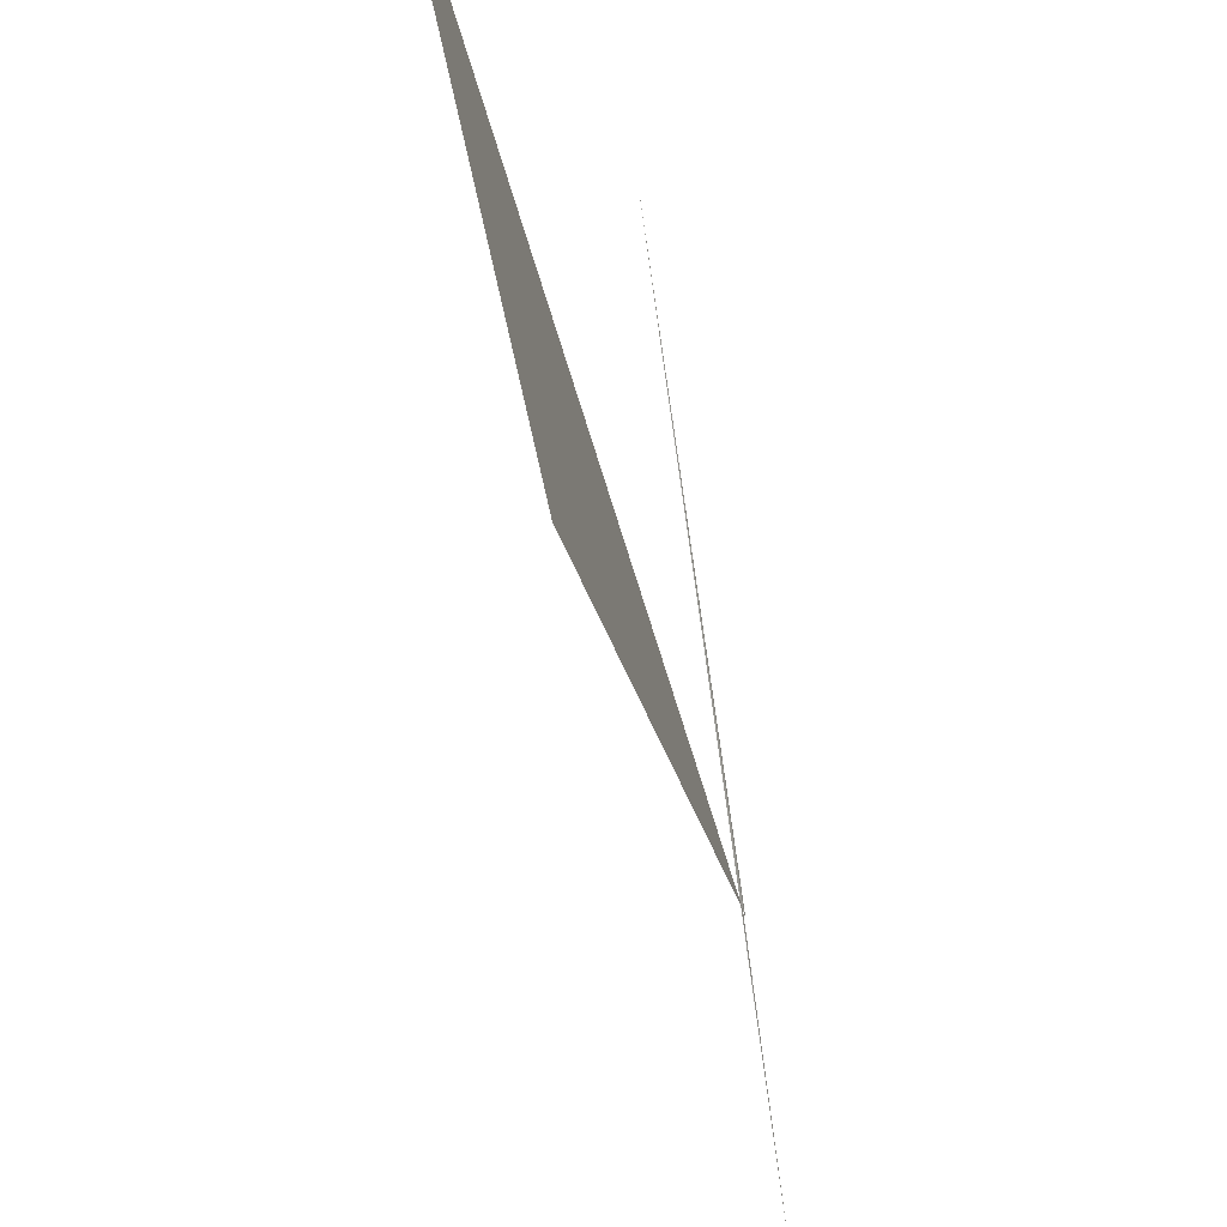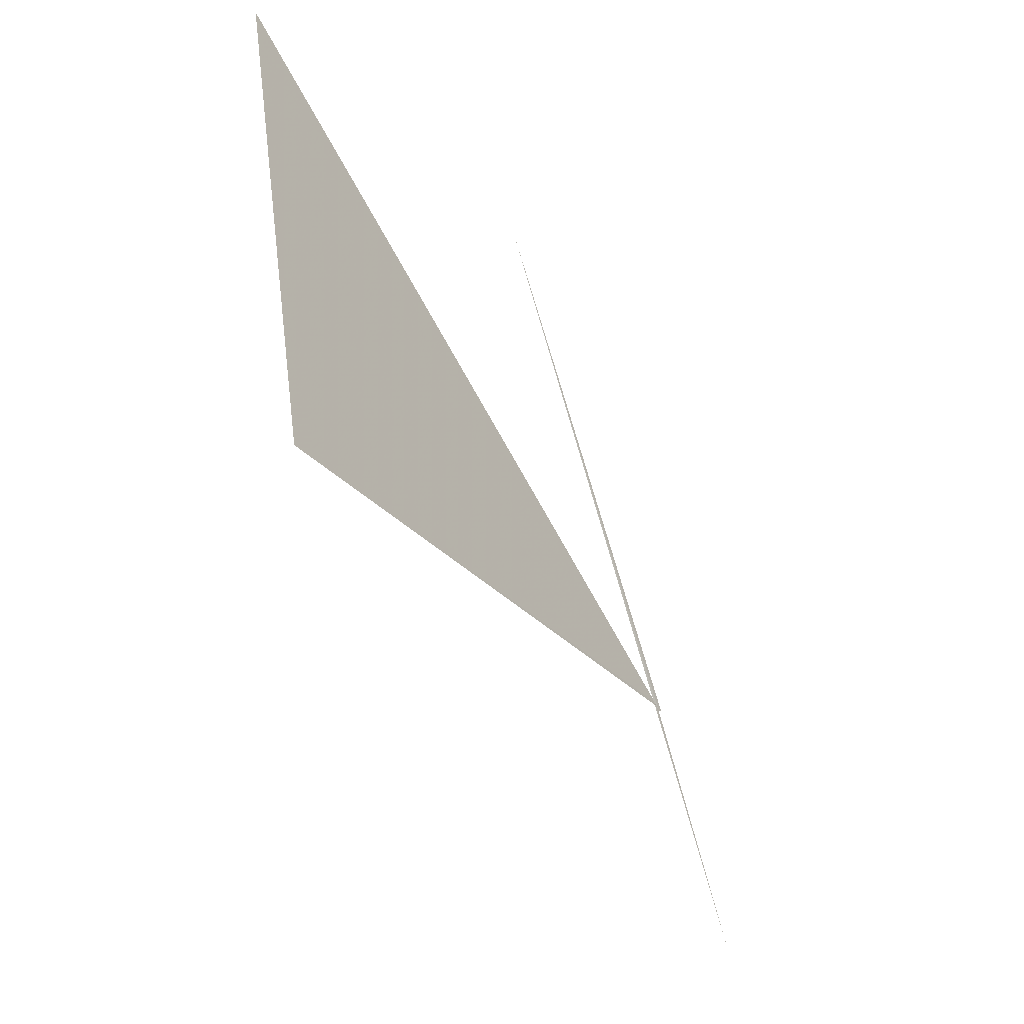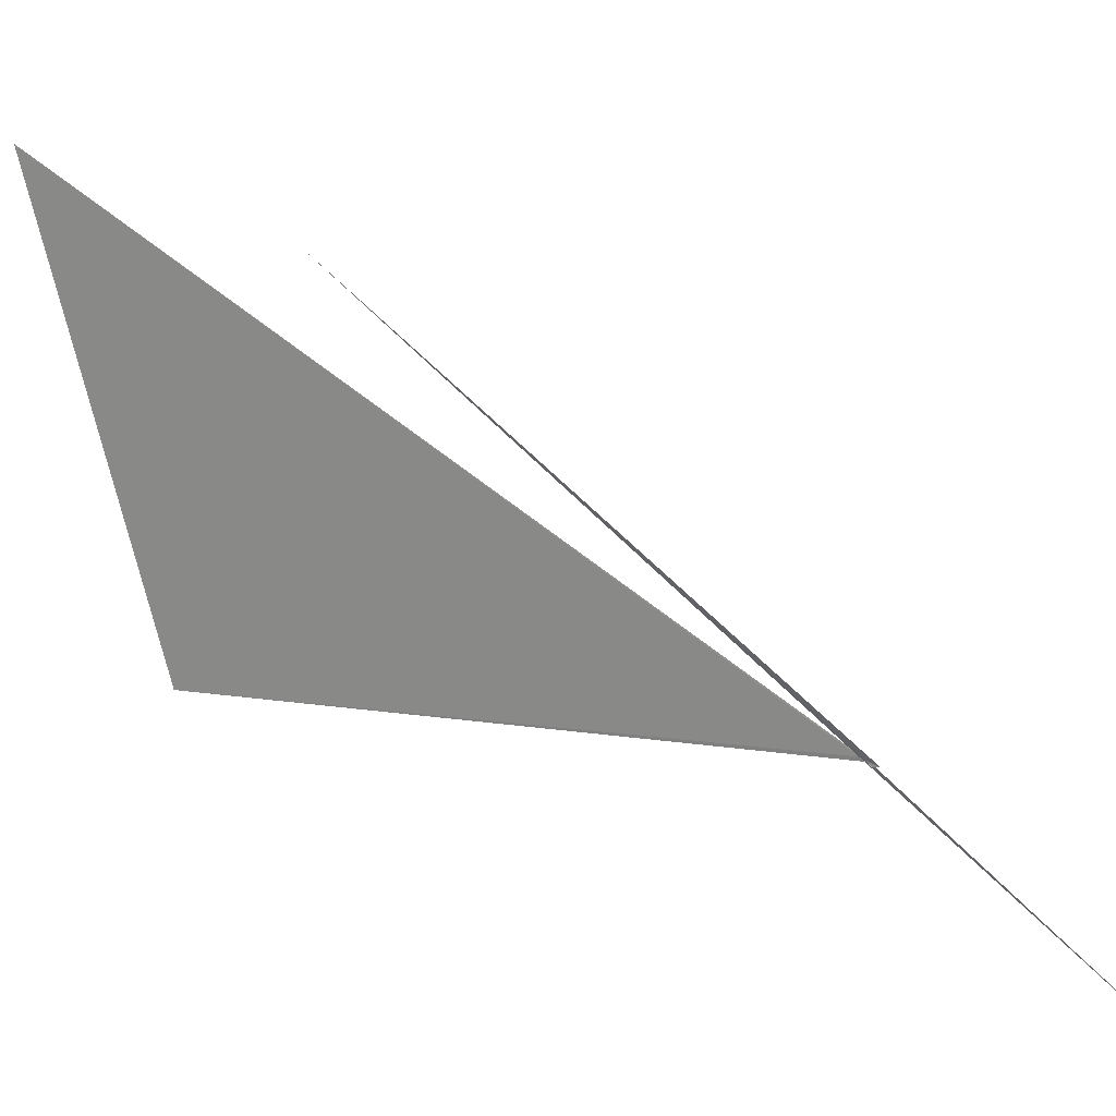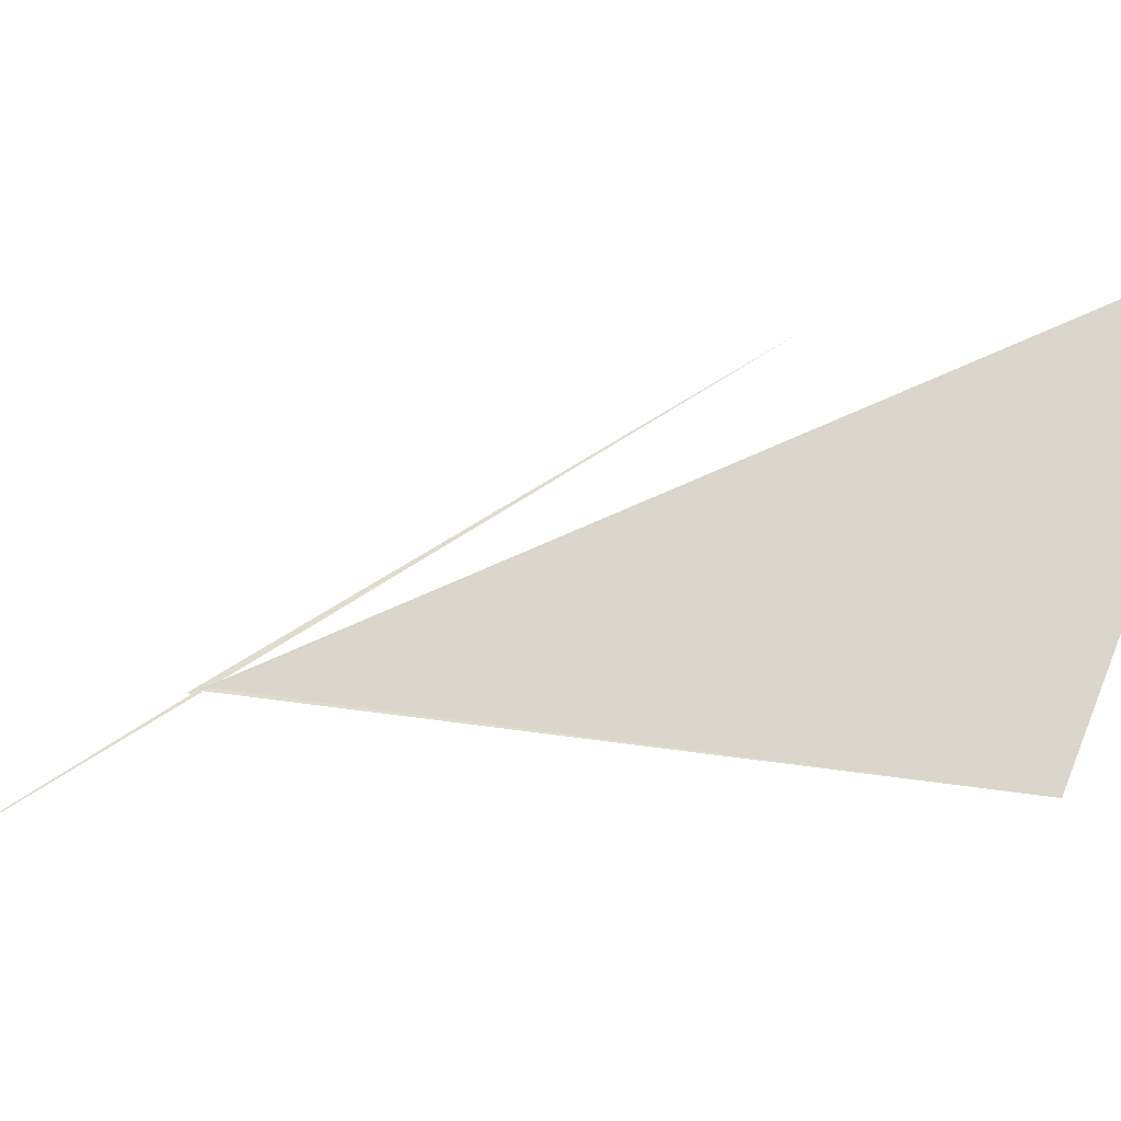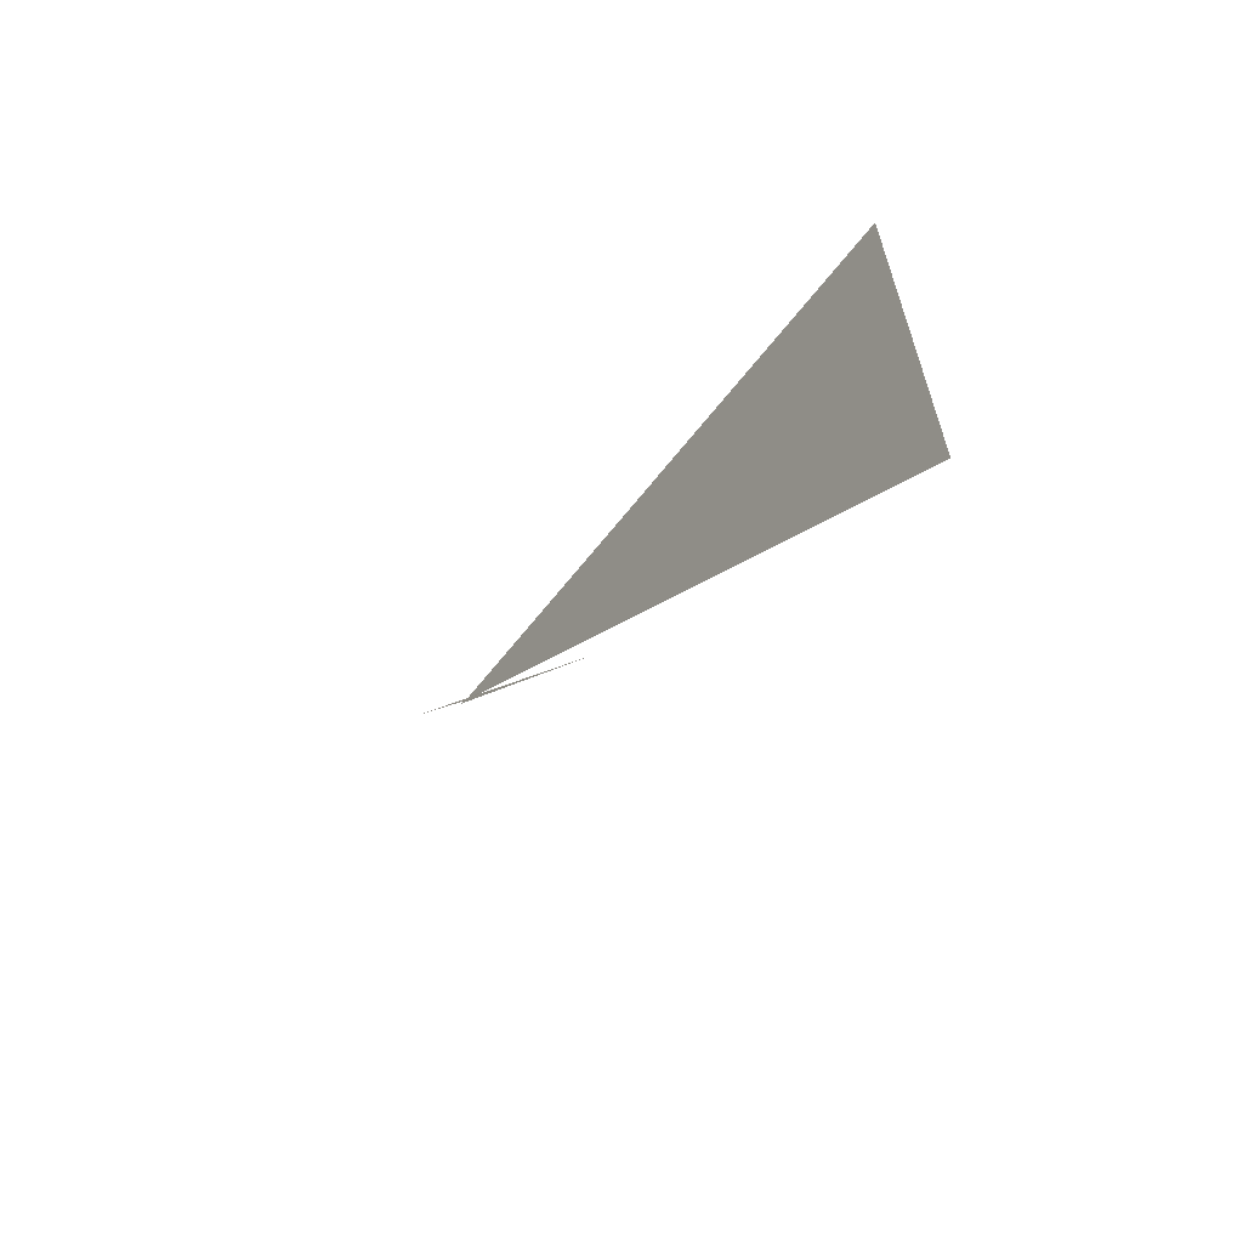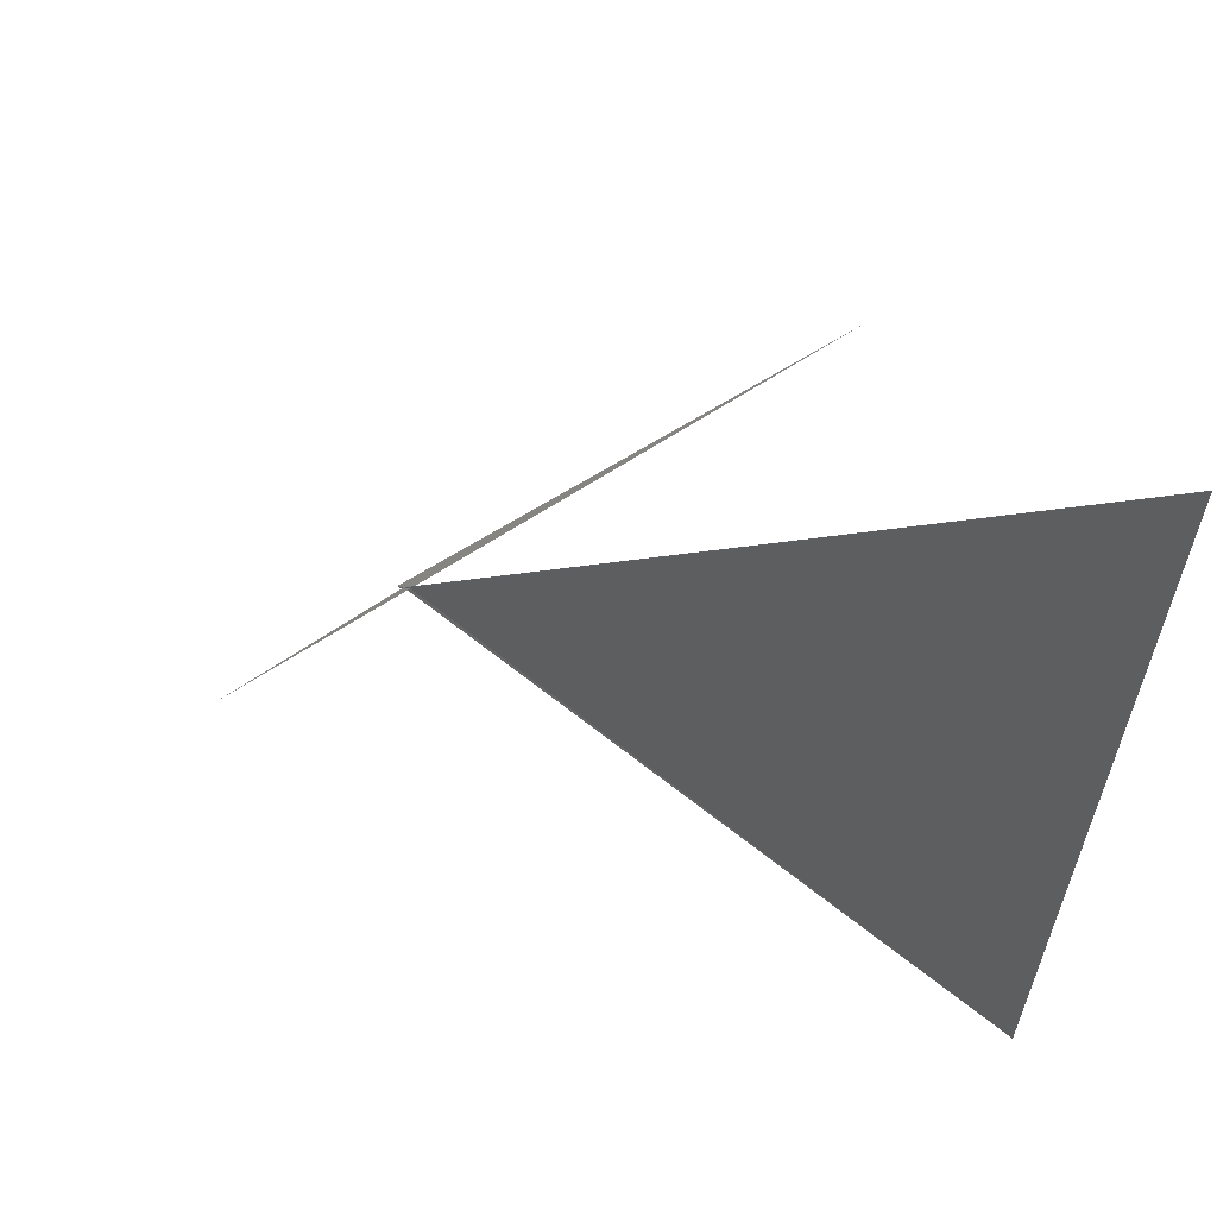
<metadata>
{"format":"obj","ext":"obj","renderer":"f3d","projection":"perspective","resolution":1024,"background":"white","views":[{"elev":-37.6,"azim":160.0,"up":"+Z"},{"elev":52.8,"azim":-167.0,"up":"+Y"},{"elev":28.0,"azim":-89.3,"up":"+Z"},{"elev":-31.0,"azim":67.5,"up":"+Z"},{"elev":44.0,"azim":18.7,"up":"+Y"},{"elev":18.8,"azim":107.8,"up":"+Z"}]}
</metadata>
<code>
v 106.6 126.4 43.33
v 106.6 126.4 43.32
v 105.6 124.5 41.97
v 108.5 129.7 45.74
v 106.5 126.3 43.31
v 106.6 126.4 43.31
v 106.6 126.3 43.3
v 106.6 126.3 43.29
v 110.6 131.8 45.61
v 109.3 130.8 42.14
v 106.6 126.3 43.29
f 1 2 3
f 1 5 4
f 1 3 6
f 1 4 7
f 1 7 8
f 1 10 9
f 1 9 2
f 1 6 10
f 1 11 5
f 1 8 11

</code>
